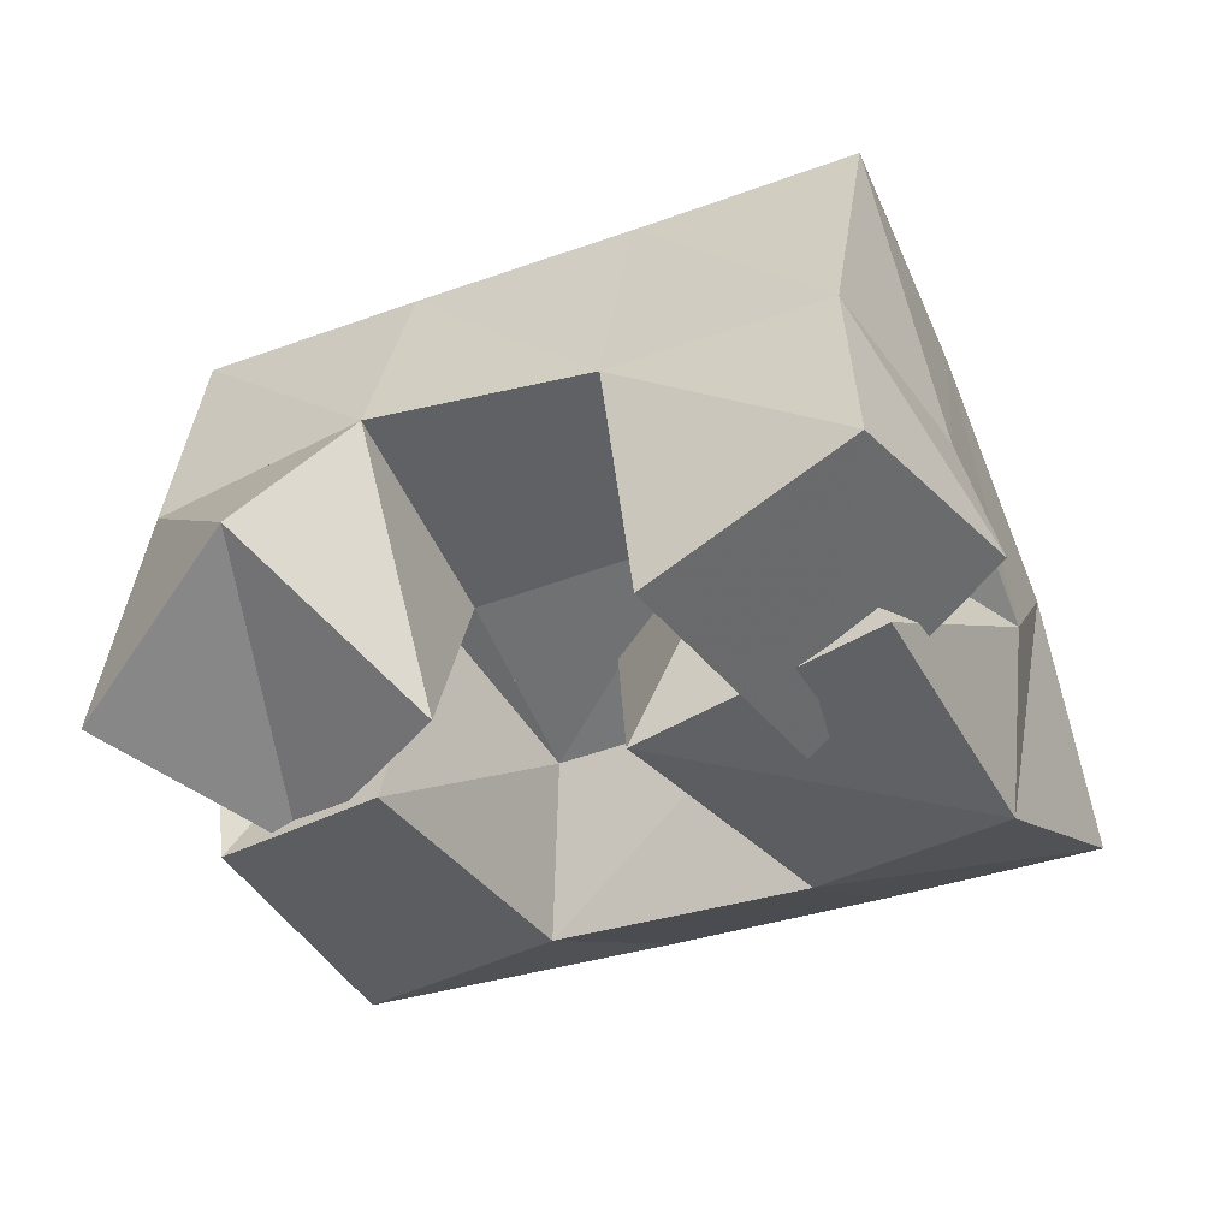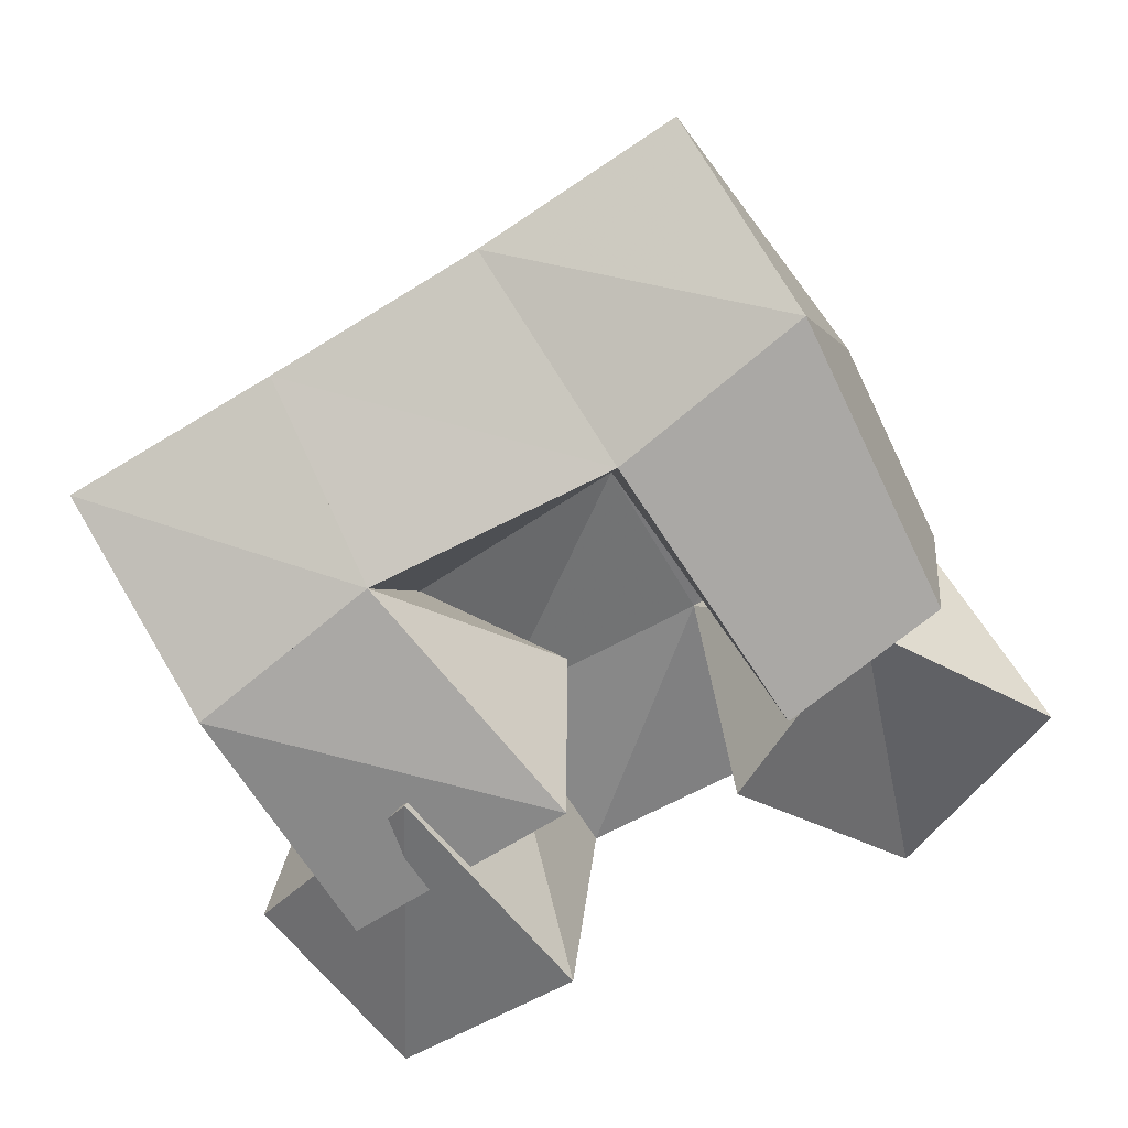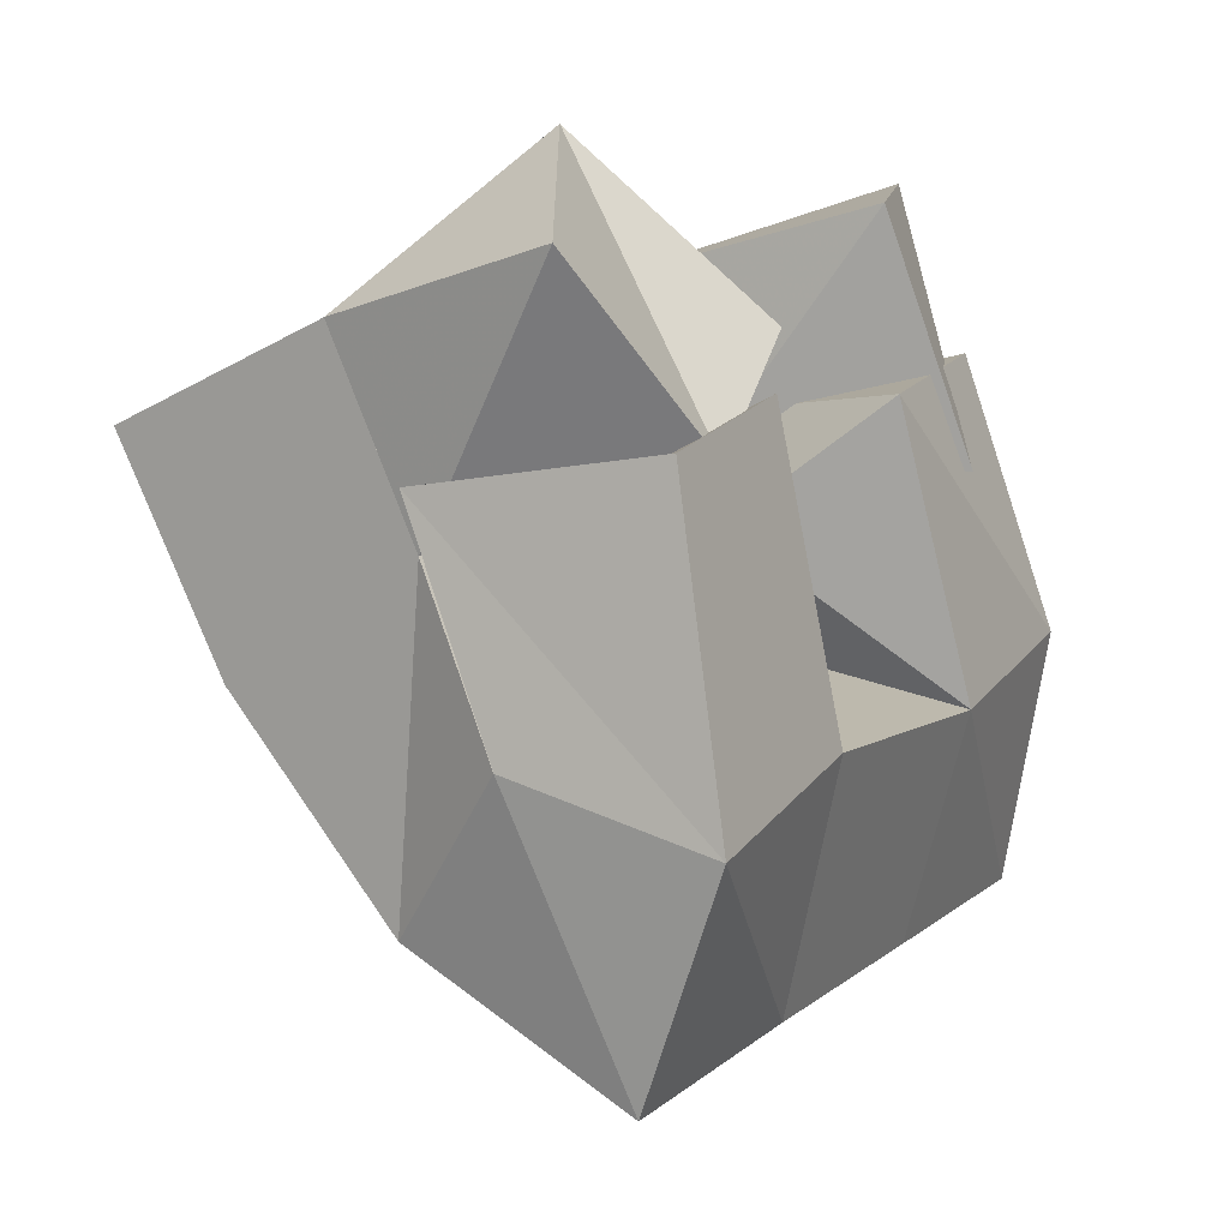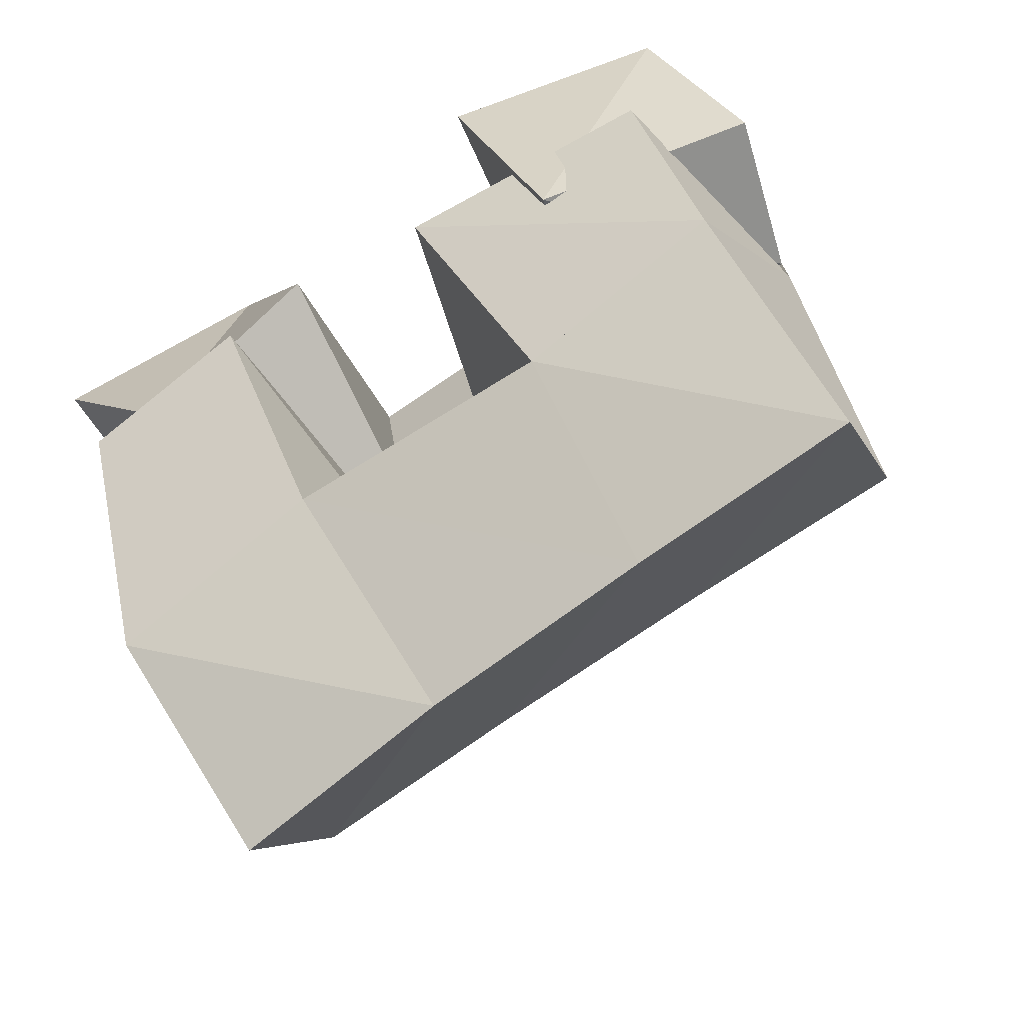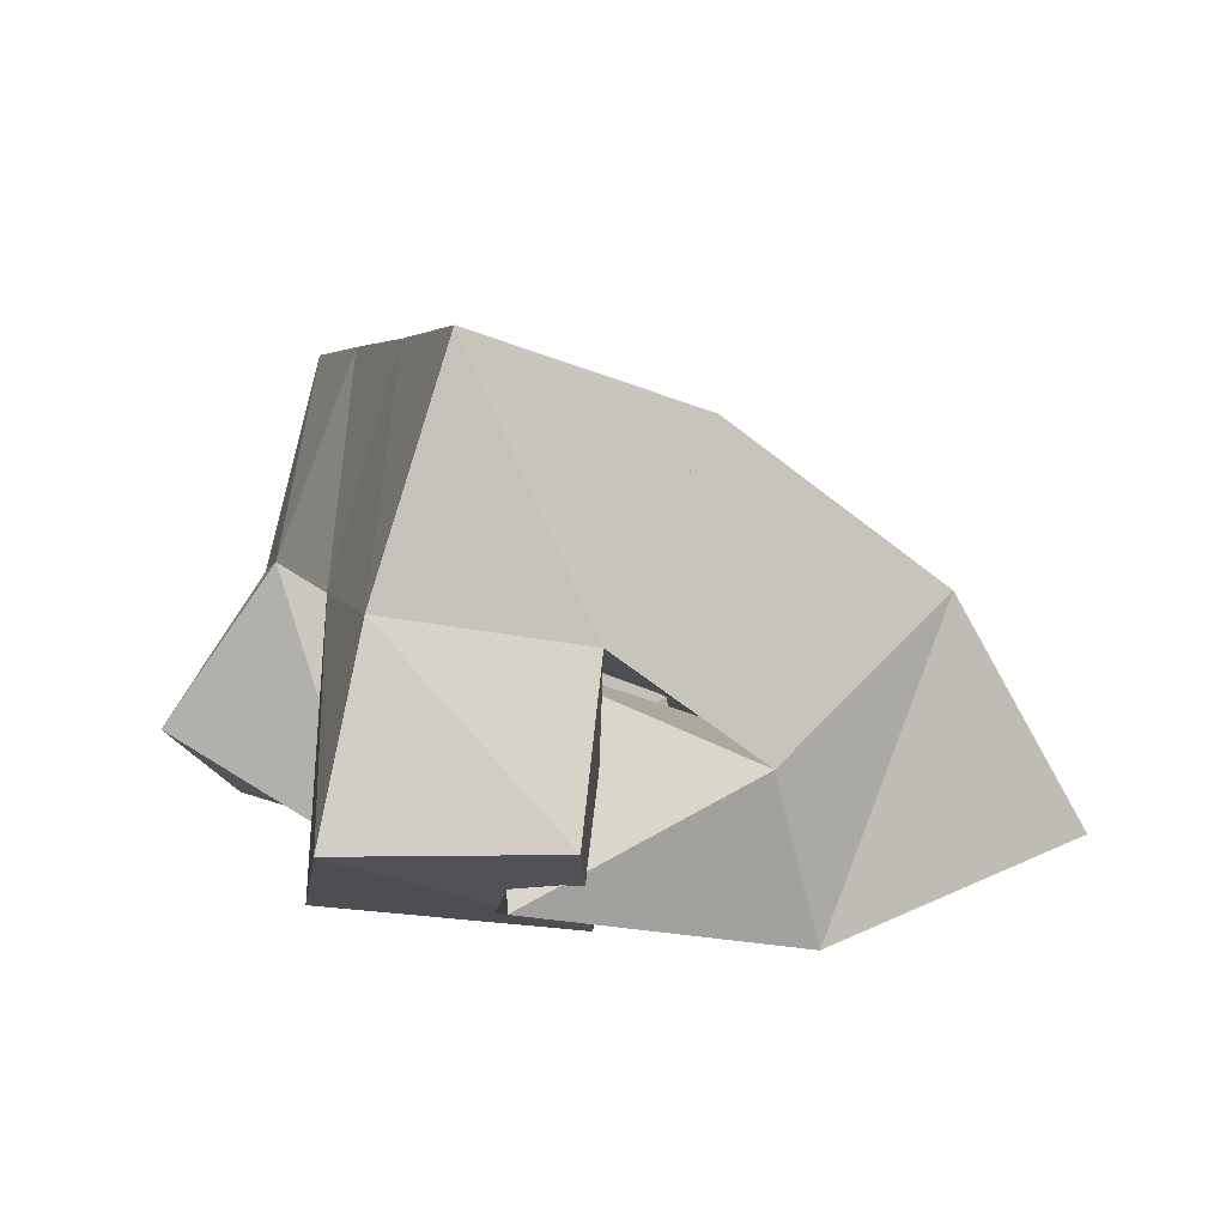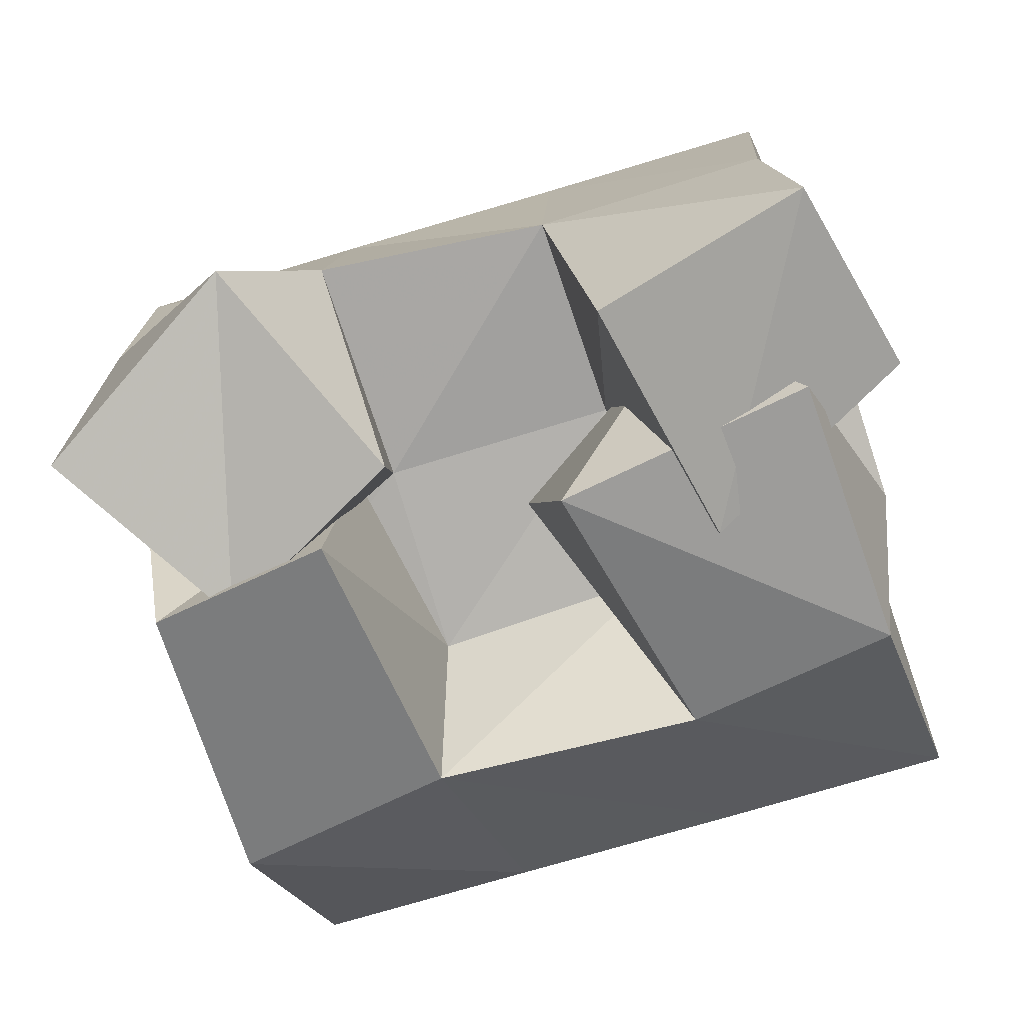
<metadata>
{"format":"obj","ext":"obj","renderer":"f3d","projection":"perspective","resolution":1024,"background":"white","views":[{"elev":-35.6,"azim":8.3,"up":"+Y"},{"elev":-75.2,"azim":-168.0,"up":"+Y"},{"elev":-9.5,"azim":-59.0,"up":"+Z"},{"elev":-40.8,"azim":29.4,"up":"+Z"},{"elev":4.5,"azim":58.4,"up":"+Y"},{"elev":31.6,"azim":-2.5,"up":"+Z"}]}
</metadata>
<code>
v 0.6356 0.1114 0.1278
v 0.6447 0.164 0.1249
v 0.672 0.1001 0.0966
v 0.6579 0.1526 0.08371
v 0.6706 0.132 0.1618
v 0.6911 0.1691 0.1435
v 0.705 0.1061 0.1289
v 0.7062 0.1532 0.09938
v 0.7363 0.1363 0.1007
v 0.7653 0.138 0.07898
v 0.7412 0.1 0.1234
v 0.7713 0.1 0.06639
v 0.7699 0.1555 0.1329
v 0.8167 0.1358 0.101
v 0.7927 0.1092 0.144
v 0.8127 0.1 0.08757
v 0.7484 0.1059 0.1641
v 0.7407 0.1659 0.1552
v 0.7745 0.1 0.1146
v 0.7549 0.1559 0.1133
v 0.7913 0.1232 0.1825
v 0.7879 0.1656 0.1704
v 0.8145 0.1233 0.1414
v 0.8066 0.159 0.1317
v 0.6496 0.151 0.09419
v 0.6618 0.1394 0.04554
v 0.6558 0.1 0.09549
v 0.6719 0.1 0.02931
v 0.6979 0.1529 0.09796
v 0.7179 0.138 0.06127
v 0.6913 0.1 0.1131
v 0.7154 0.1 0.05215
v 0.6485 0.214 0.1124
v 0.665 0.2001 0.06553
v 0.6968 0.215 0.1268
v 0.7115 0.1993 0.07966
v 0.7453 0.2157 0.1409
v 0.7601 0.1996 0.09401
v 0.7933 0.2172 0.1549
v 0.8074 0.2013 0.1075
v 0.6796 0.1712 0.01891
v 0.7262 0.169 0.03389
v 0.7753 0.168 0.04955
v 0.8224 0.1679 0.06415
v 0.6889 0.1269 -0.01271
v 0.7353 0.1232 0.005272
v 0.7838 0.1214 0.02209
v 0.8317 0.1206 0.03826
f 1 2 4
f 3 1 4
f 2 6 8
f 4 2 8
f 6 5 7
f 8 6 7
f 5 1 3
f 7 5 3
f 8 7 3
f 4 8 3
f 2 1 5
f 6 2 5
f 9 10 12
f 11 9 12
f 10 14 16
f 12 10 16
f 14 13 15
f 16 14 15
f 13 9 11
f 15 13 11
f 16 15 11
f 12 16 11
f 10 9 13
f 14 10 13
f 17 18 20
f 19 17 20
f 18 22 24
f 20 18 24
f 22 21 23
f 24 22 23
f 21 17 19
f 23 21 19
f 24 23 19
f 20 24 19
f 18 17 21
f 22 18 21
f 25 26 28
f 27 25 28
f 26 30 32
f 28 26 32
f 30 29 31
f 32 30 31
f 29 25 27
f 31 29 27
f 32 31 27
f 28 32 27
f 26 25 29
f 30 26 29
f 2 33 34
f 4 2 34
f 33 35 36
f 34 33 36
f 35 6 8
f 36 35 8
f 6 2 4
f 8 6 4
f 36 8 4
f 34 36 4
f 33 2 6
f 35 33 6
f 6 35 36
f 8 6 36
f 35 37 38
f 36 35 38
f 37 18 20
f 38 37 20
f 18 6 8
f 20 18 8
f 38 20 8
f 36 38 8
f 35 6 18
f 37 35 18
f 18 37 38
f 20 18 38
f 37 39 40
f 38 37 40
f 39 22 24
f 40 39 24
f 22 18 20
f 24 22 20
f 40 24 20
f 38 40 20
f 37 18 22
f 39 37 22
f 4 34 41
f 26 4 41
f 34 36 42
f 41 34 42
f 36 8 30
f 42 36 30
f 8 4 26
f 30 8 26
f 42 30 26
f 41 42 26
f 34 4 8
f 36 34 8
f 8 36 42
f 30 8 42
f 36 38 43
f 42 36 43
f 38 20 10
f 43 38 10
f 20 8 30
f 10 20 30
f 43 10 30
f 42 43 30
f 36 8 20
f 38 36 20
f 20 38 43
f 10 20 43
f 38 40 44
f 43 38 44
f 40 24 14
f 44 40 14
f 24 20 10
f 14 24 10
f 44 14 10
f 43 44 10
f 38 20 24
f 40 38 24
f 26 41 45
f 28 26 45
f 41 42 46
f 45 41 46
f 42 30 32
f 46 42 32
f 30 26 28
f 32 30 28
f 46 32 28
f 45 46 28
f 41 26 30
f 42 41 30
f 30 42 46
f 32 30 46
f 42 43 47
f 46 42 47
f 43 10 12
f 47 43 12
f 10 30 32
f 12 10 32
f 47 12 32
f 46 47 32
f 42 30 10
f 43 42 10
f 10 43 47
f 12 10 47
f 43 44 48
f 47 43 48
f 44 14 16
f 48 44 16
f 14 10 12
f 16 14 12
f 48 16 12
f 47 48 12
f 43 10 14
f 44 43 14

</code>
